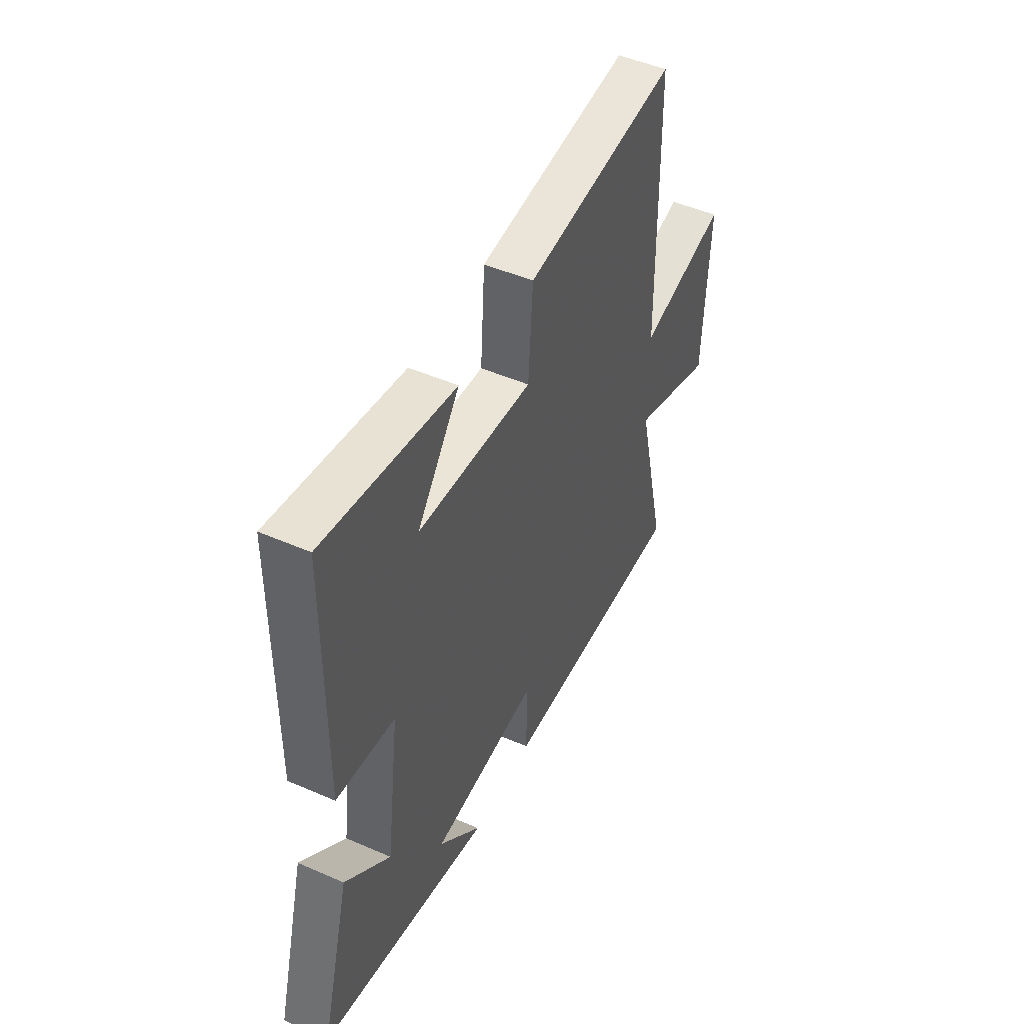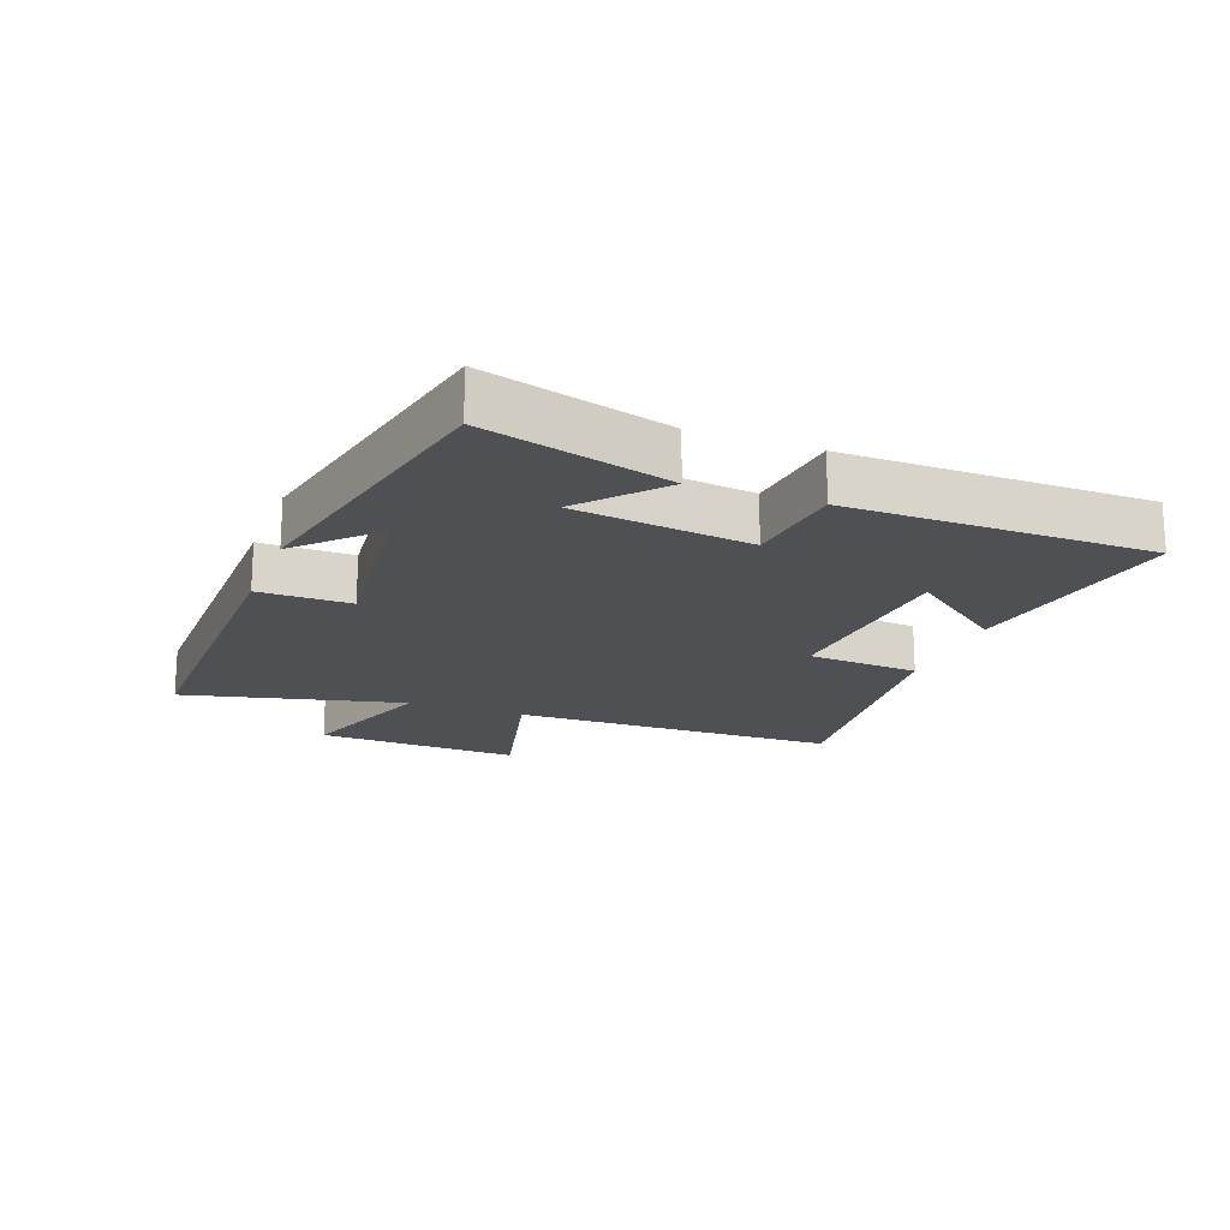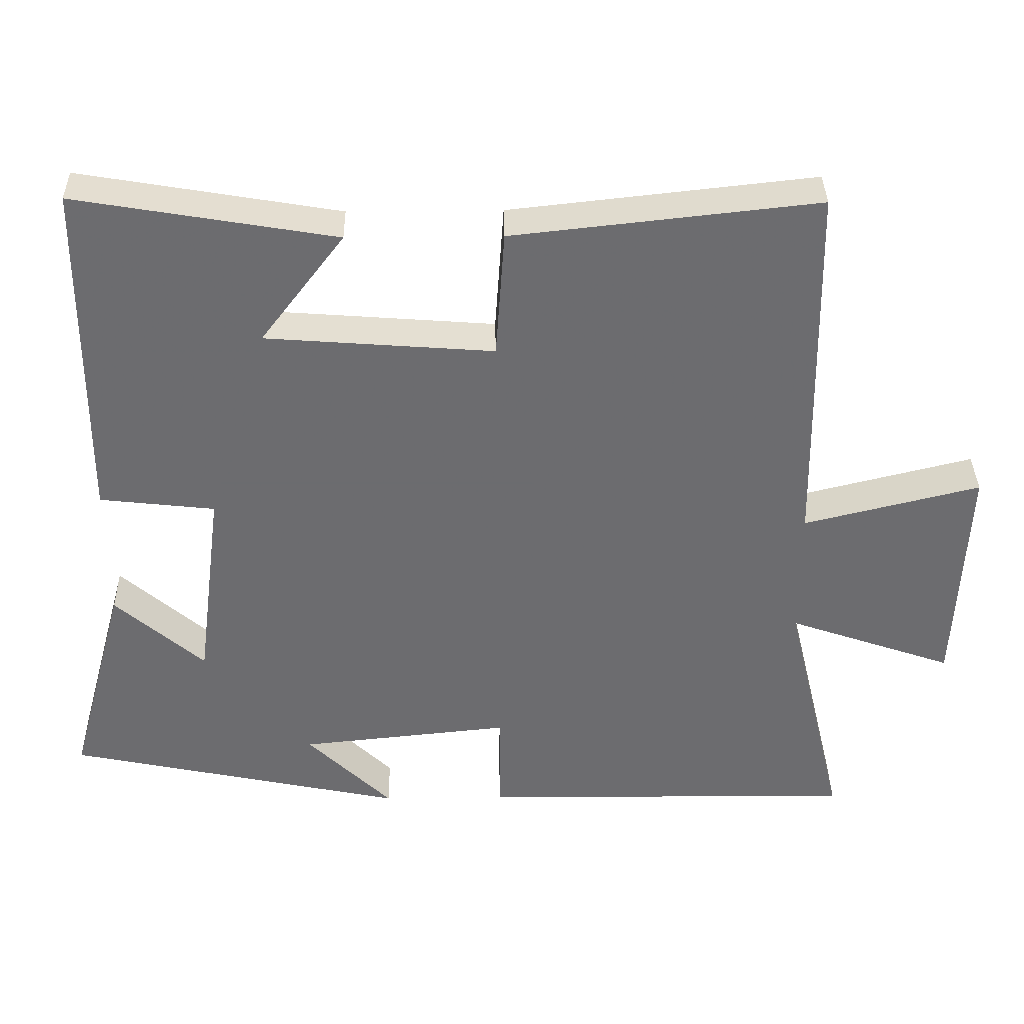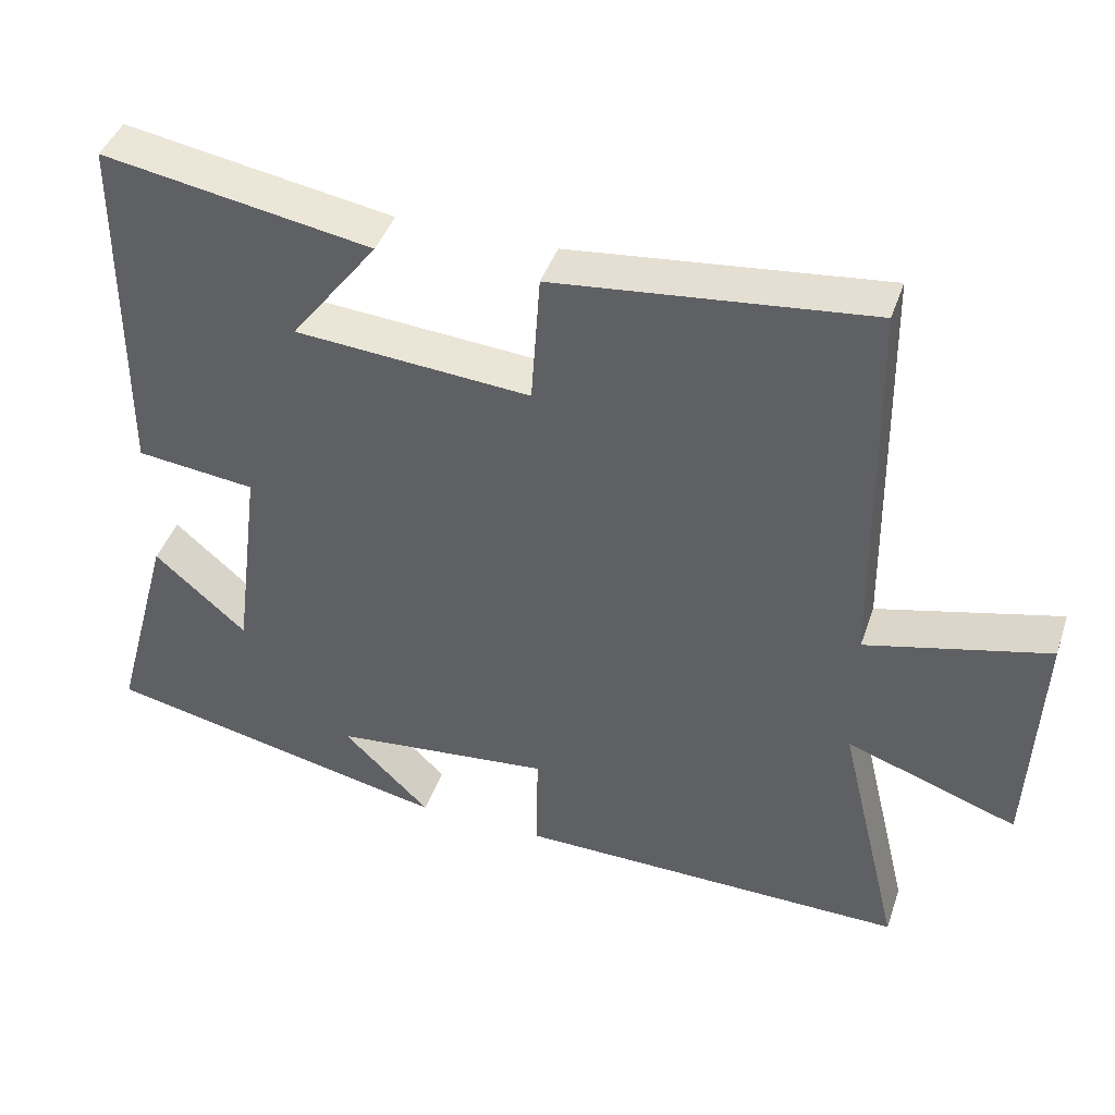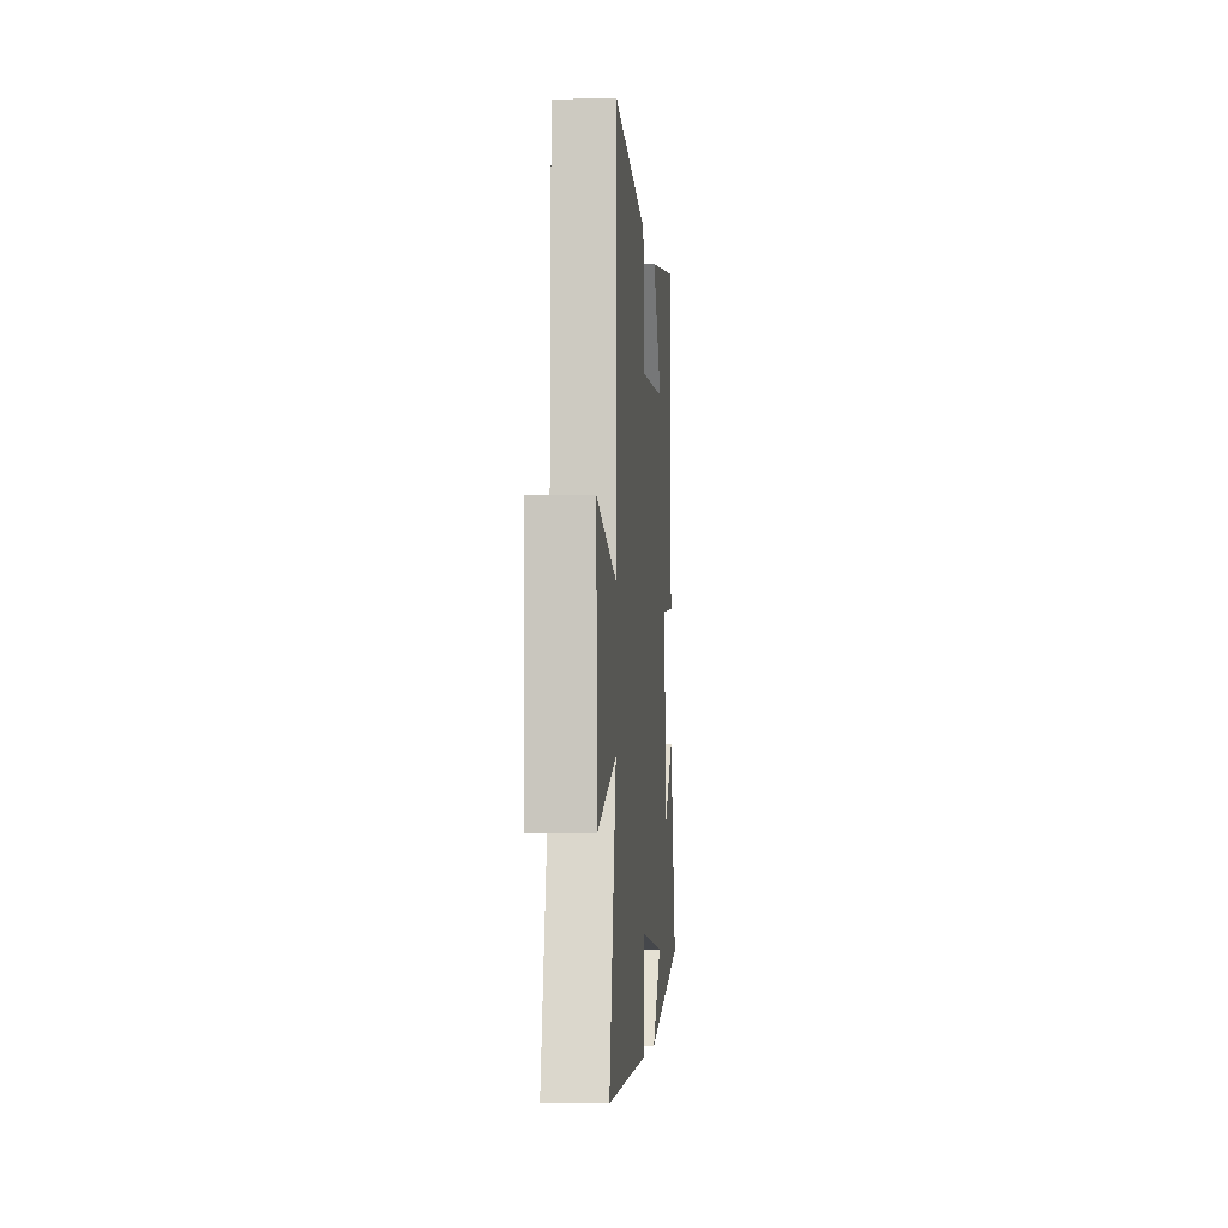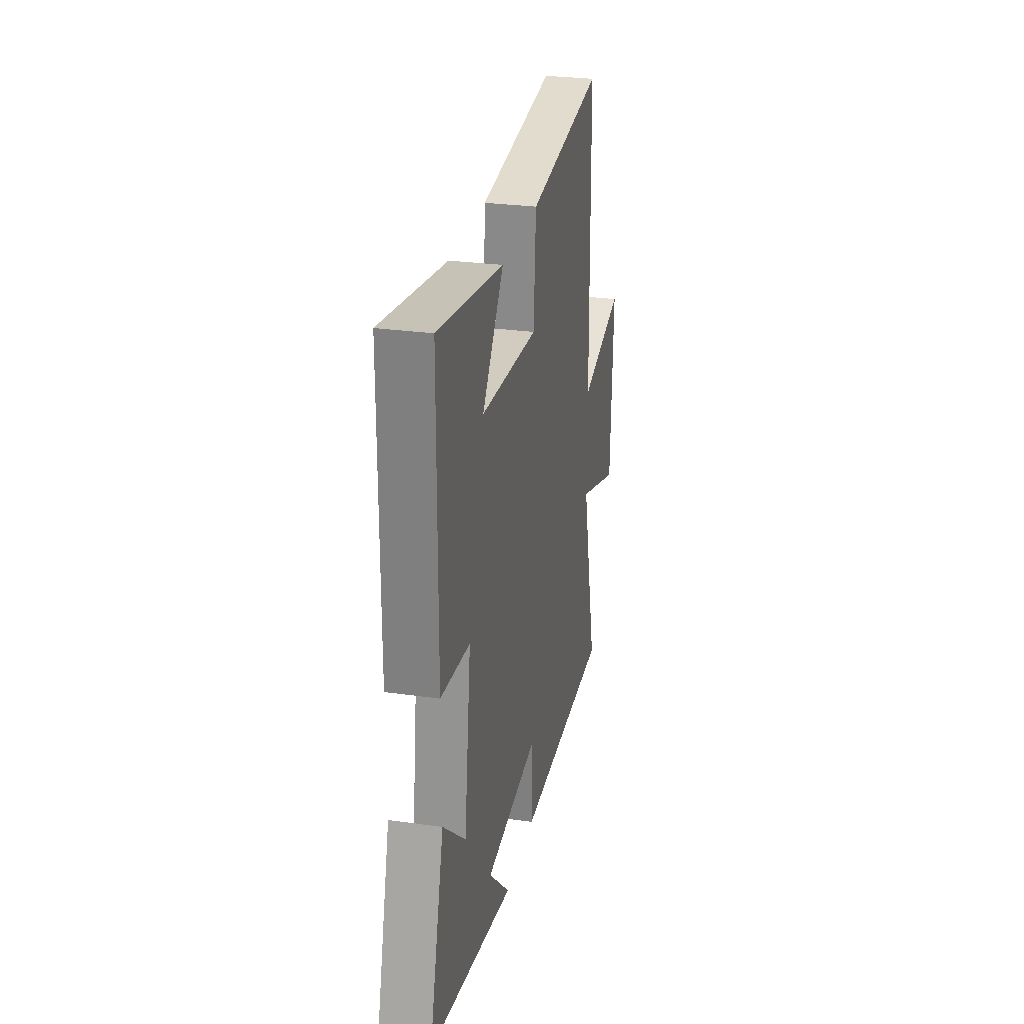
<metadata>
{"format":"obj","ext":"obj","renderer":"f3d","projection":"perspective","resolution":1024,"background":"white","views":[{"elev":48.3,"azim":-64.0,"up":"+Z"},{"elev":-18.5,"azim":-110.7,"up":"+Y"},{"elev":36.3,"azim":-1.0,"up":"+Z"},{"elev":42.7,"azim":18.3,"up":"+Z"},{"elev":-4.7,"azim":94.5,"up":"+Z"},{"elev":28.3,"azim":-78.0,"up":"+Z"}]}
</metadata>
<code>
v -0.497 0.07 0.561
v -0.139 0.07 0.5
v -0.255 0.07 0.347
v 0.059 0.07 0.323
v 0.071 0.07 0.5
v 0.491 0.07 0.546
v 0.5 0.07 0.028
v 0.743 0.07 0.088
v 0.729 0.07 -0.236
v 0.5 0.07 -0.156
v 0.584 0.07 -0.506
v 0.062 0.07 -0.5
v 0.063 0.07 -0.355
v -0.229 0.07 -0.385
v -0.112 0.07 -0.5
v -0.58 0.07 -0.401
v -0.5 0.07 -0.108
v -0.377 0.07 -0.216
v -0.341 0.07 0.064
v -0.5 0.07 0.082
v -0.497 0 0.561
v -0.139 0 0.5
v -0.255 0 0.347
v 0.059 0 0.323
v 0.071 0 0.5
v 0.491 0 0.546
v 0.5 0 0.028
v 0.743 0 0.088
v 0.729 0 -0.236
v 0.5 0 -0.156
v 0.584 0 -0.506
v 0.062 0 -0.5
v 0.063 0 -0.355
v -0.229 0 -0.385
v -0.112 0 -0.5
v -0.58 0 -0.401
v -0.5 0 -0.108
v -0.377 0 -0.216
v -0.341 0 0.064
v -0.5 0 0.082
f 19 20 1
f 16 17 18
f 14 15 16
f 13 14 16 18
f 10 11 12 13
f 10 13 18 19
f 7 8 9 10
f 4 5 6 7
f 3 4 7 10
f 1 2 3
f 19 1 3
f 3 10 19
f 21 40 39
f 38 37 36
f 36 35 34
f 38 36 34 33
f 33 32 31 30
f 39 38 33 30
f 30 29 28 27
f 27 26 25 24
f 30 27 24 23
f 23 22 21
f 23 21 39
f 39 30 23
f 1 21 22 2
f 2 22 23 3
f 3 23 24 4
f 4 24 25 5
f 5 25 26 6
f 6 26 27 7
f 7 27 28 8
f 8 28 29 9
f 9 29 30 10
f 10 30 31 11
f 11 31 32 12
f 12 32 33 13
f 13 33 34 14
f 14 34 35 15
f 15 35 36 16
f 16 36 37 17
f 17 37 38 18
f 18 38 39 19
f 19 39 40 20
f 20 40 21 1

</code>
